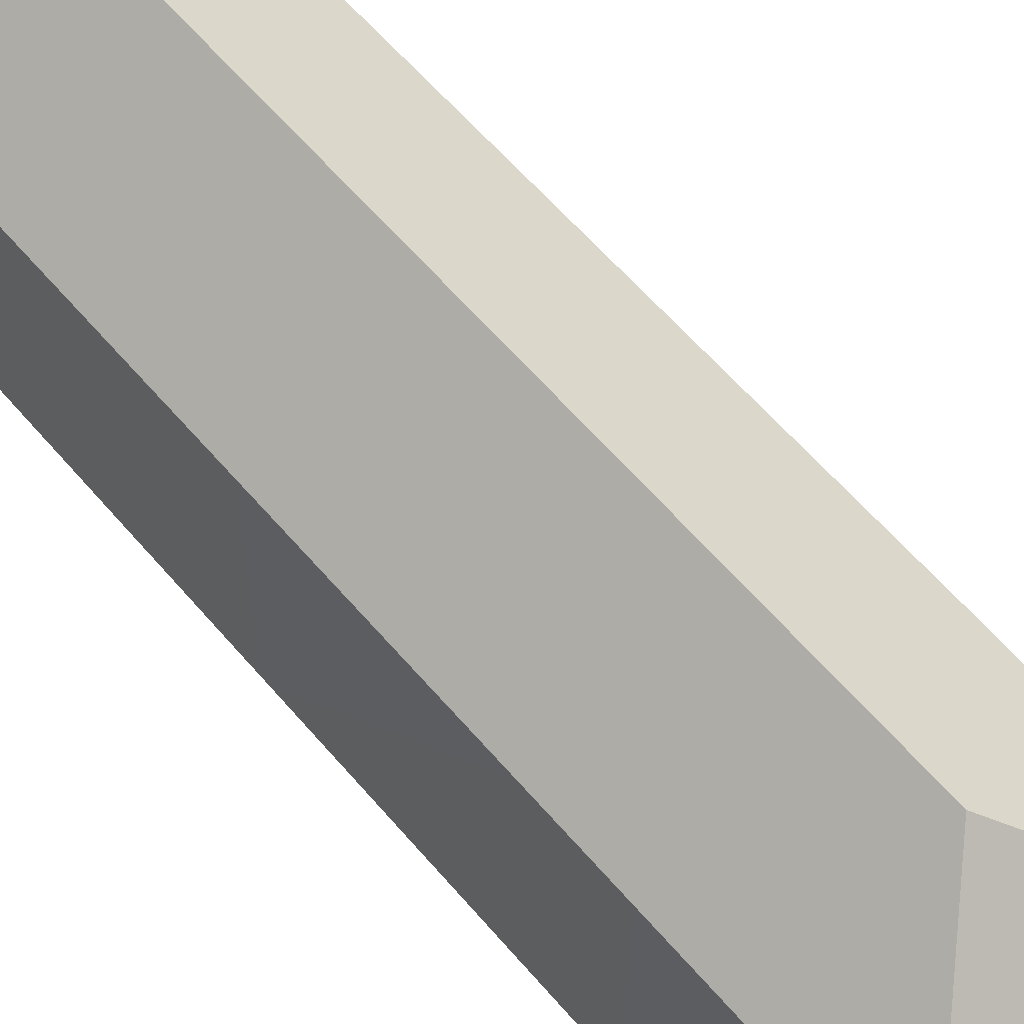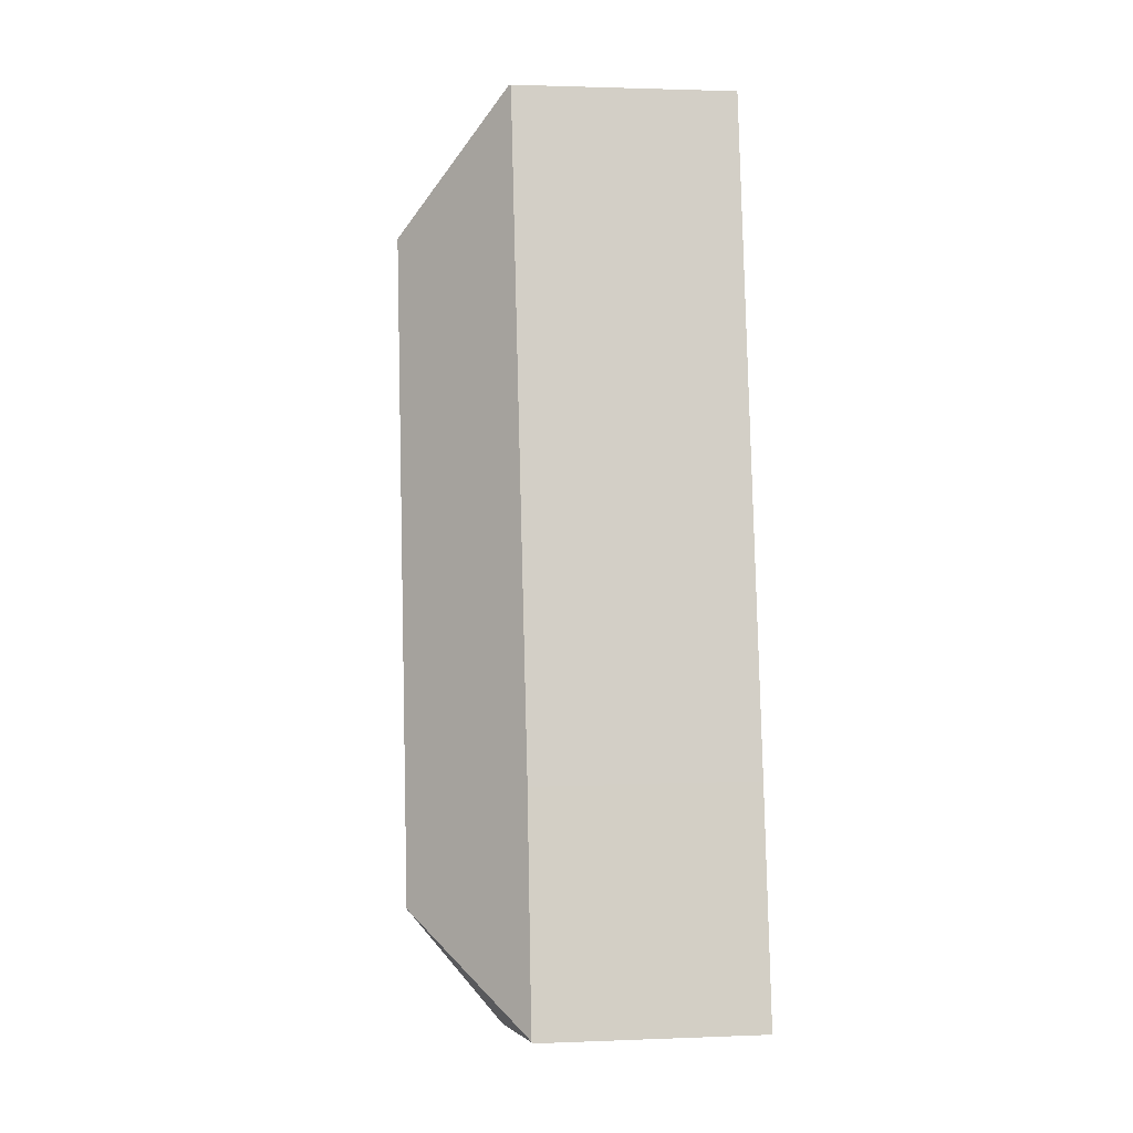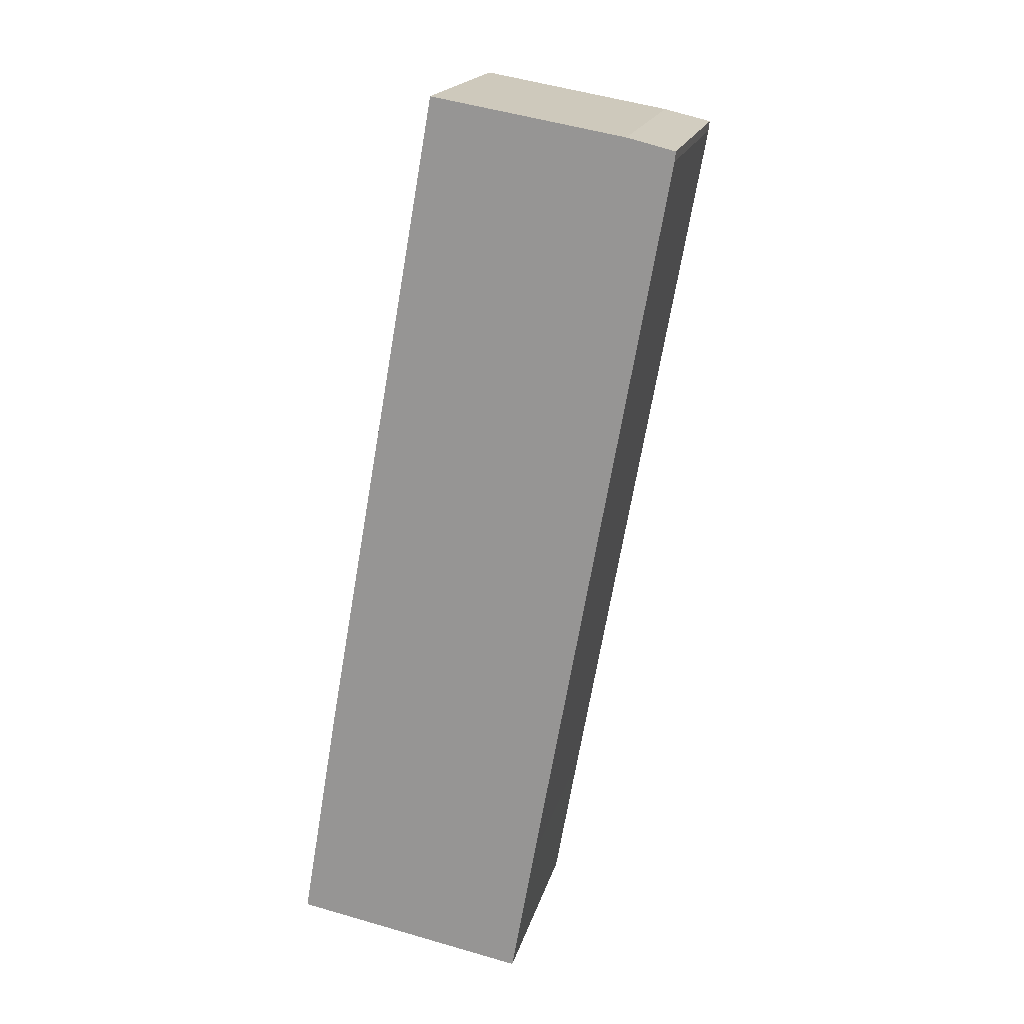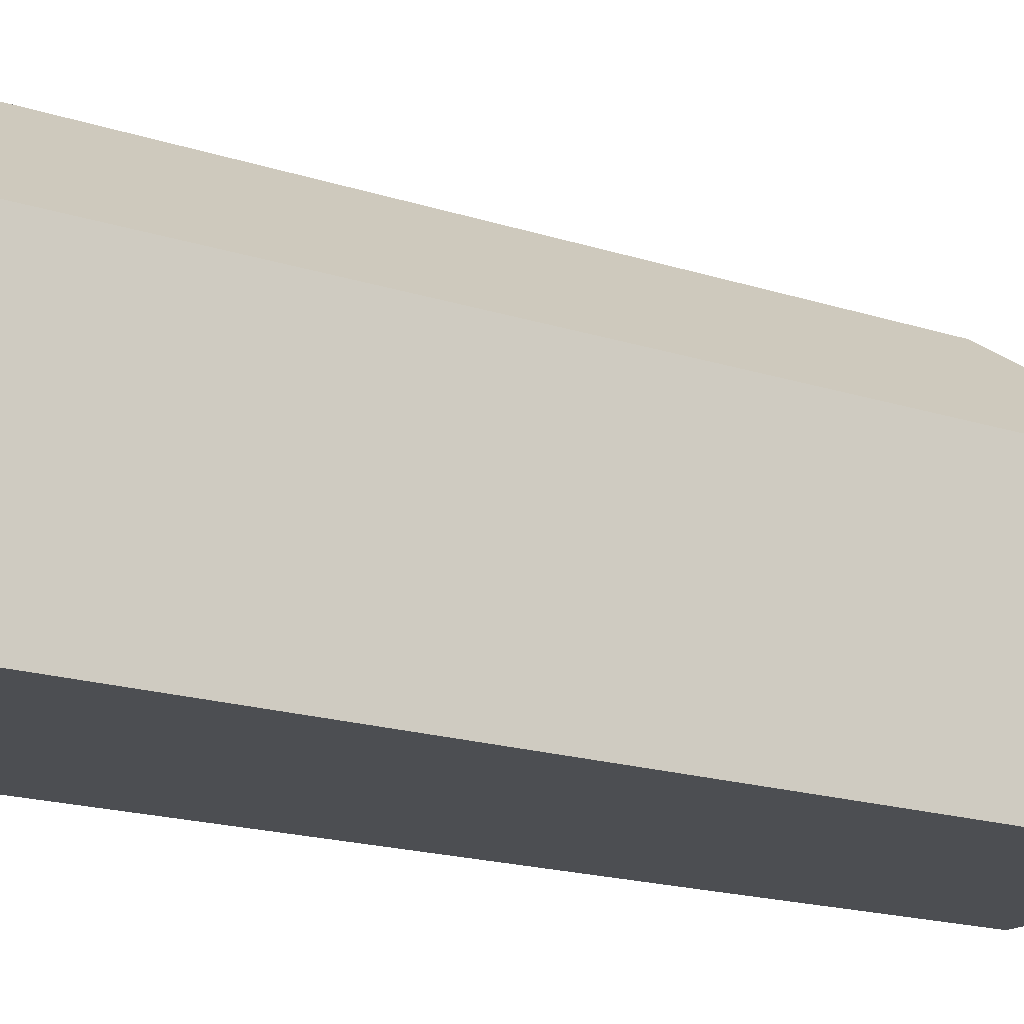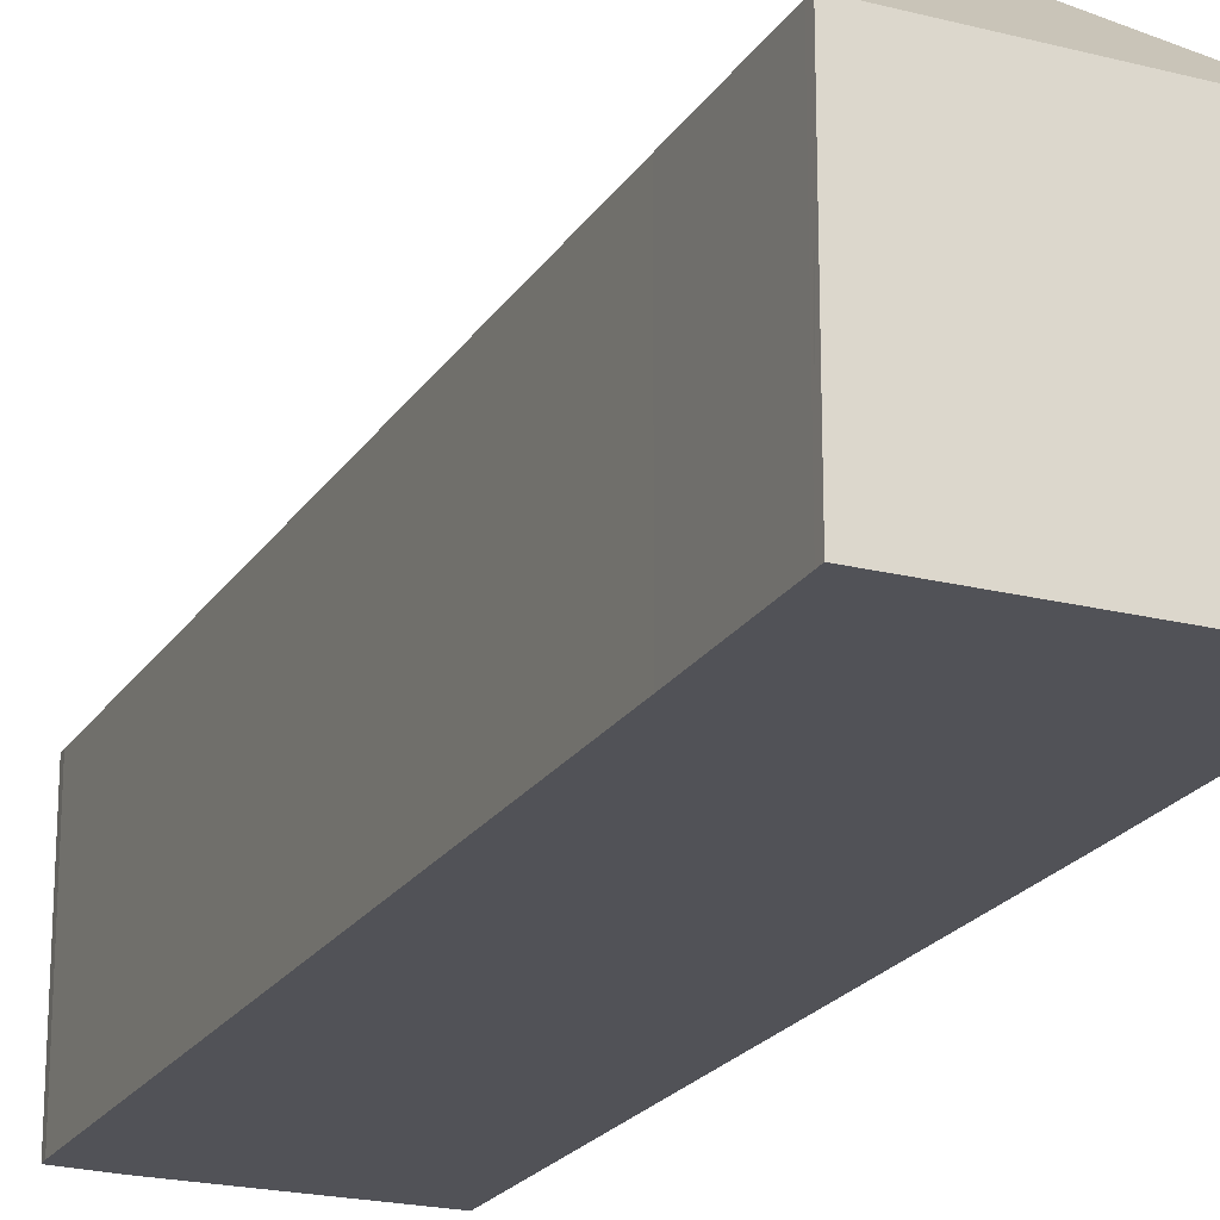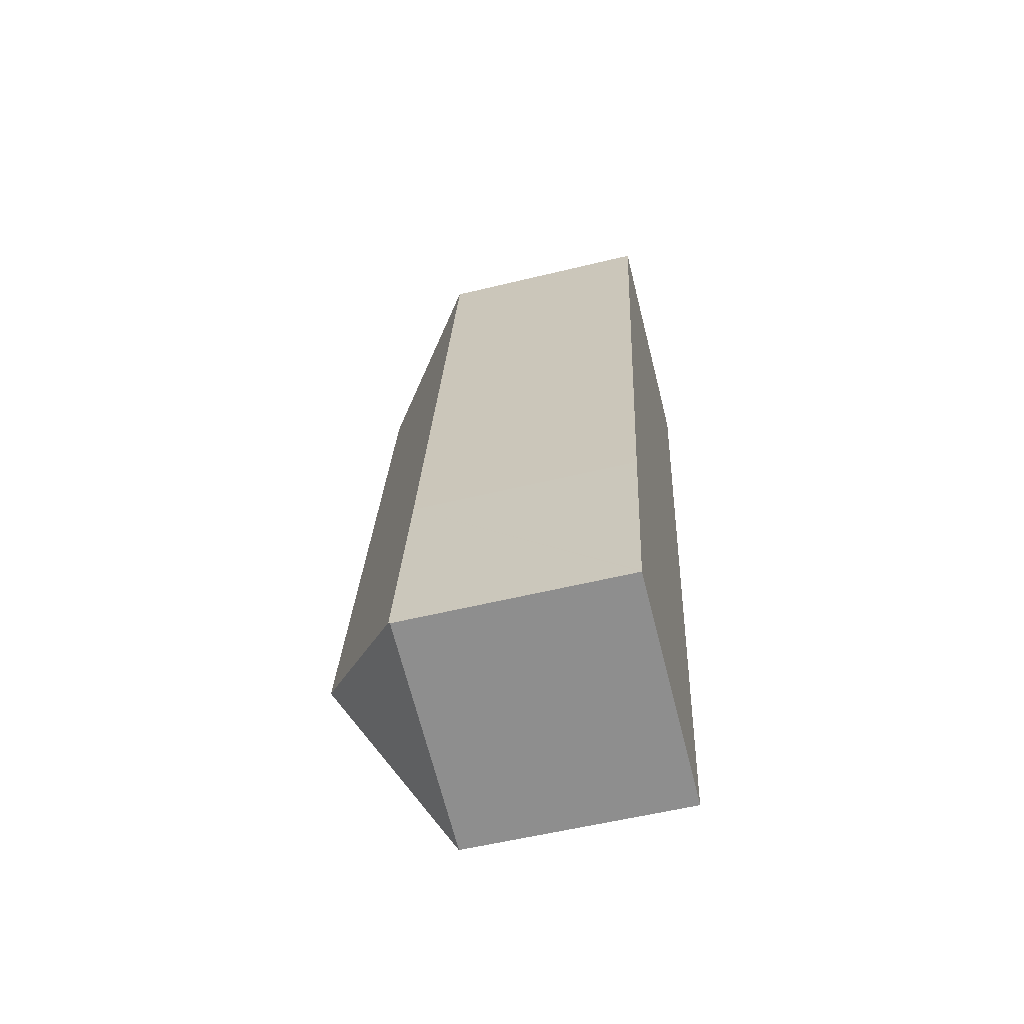
<metadata>
{"format":"obj","ext":"obj","renderer":"f3d","projection":"perspective","resolution":1024,"background":"white","views":[{"elev":60.2,"azim":149.9,"up":"+Y"},{"elev":1.9,"azim":-98.1,"up":"+Z"},{"elev":19.0,"azim":13.7,"up":"+Z"},{"elev":-16.5,"azim":65.3,"up":"+Y"},{"elev":-21.4,"azim":166.0,"up":"+Y"},{"elev":-55.6,"azim":-75.6,"up":"+Z"}]}
</metadata>
<code>
v  16.91 16.05 -2.952
v  9.97 23.44 7.038
v  17 16.05 -2.435
v  18.64 16.07 7.061
v  18.19 23.44 54.05
v  19.58 16.06 12.38
v  20.68 16.06 18.63
v  23.43 16.04 34.24
v  23.52 16.04 34.77
v  26.05 16.02 49.1
v  26.9 16.02 53.94
v  27.93 16.16 60.81
v  27.99 16.01 60.11
v  28.05 16.06 60.78
v  0.022 16.01 0.128
v  3.31 15.92 -0.583
v  0 15.9 9.733e-16
v  16.9 16.03 -2.977
v  2.755 15.92 16.36
v  6.271 15.96 36.21
v  11.18 16.01 63.92
v  11.35 16.16 63.89
v  11.82 16.16 63.81
v  14.32 16.13 63.38
v  14.98 16.12 63.27
v  24.7 16.01 61.59
v  0 0 0
v  0.022 -7.838e-18 0.128
v  2.755 -1.001e-15 16.36
v  6.271 -2.217e-15 36.21
v  11.18 -3.914e-15 63.92
v  24.7 -3.771e-15 61.59
v  11.35 -3.912e-15 63.89
v  11.82 -3.907e-15 63.81
v  14.32 -3.881e-15 63.38
v  14.98 -3.874e-15 63.27
v  28.05 -3.722e-15 60.78
v  27.93 -3.724e-15 60.81
v  27.99 -3.681e-15 60.11
v  26.9 -3.303e-15 53.94
v  26.05 -3.006e-15 49.1
v  23.52 -2.129e-15 34.77
v  23.43 -2.097e-15 34.24
v  20.68 -1.141e-15 18.63
v  19.58 -7.581e-16 12.38
v  18.64 -4.324e-16 7.061
v  17 1.491e-16 -2.435
v  16.9 1.823e-16 -2.977
v  16.91 1.808e-16 -2.952
v  3.31 3.57e-17 -0.583
g defaultobject
f 1 2 3
f 4 3 2
f 5 4 2
f 6 4 5
f 7 6 5
f 8 7 5
f 9 8 5
f 10 9 5
f 11 10 5
f 12 11 5
f 13 11 12
f 14 13 12
f 15 16 17
f 16 15 2
f 16 2 18
f 18 2 1
f 19 2 15
f 2 19 5
f 5 19 20
f 5 20 21
f 5 21 22
f 23 5 22
f 5 23 24
f 5 24 25
f 5 25 26
f 5 26 12
f 27 15 17
f 15 27 19
f 19 27 28
f 19 28 29
f 19 29 20
f 20 29 30
f 20 30 21
f 21 30 31
f 21 23 22
f 23 21 24
f 24 21 31
f 24 31 25
f 25 31 26
f 26 31 32
f 32 31 33
f 32 33 34
f 32 34 35
f 32 35 36
f 32 12 26
f 12 32 14
f 14 32 37
f 37 32 38
f 37 13 14
f 13 37 39
f 39 11 13
f 11 39 40
f 11 40 10
f 10 40 9
f 9 40 41
f 9 41 42
f 9 42 8
f 8 42 7
f 7 42 43
f 7 43 44
f 7 44 6
f 6 44 45
f 6 45 4
f 4 45 46
f 4 46 3
f 3 46 47
f 3 47 1
f 1 47 18
f 18 47 48
f 48 47 49
f 48 16 18
f 16 48 17
f 17 48 27
f 27 48 50
f 38 39 37
f 39 38 32
f 39 32 36
f 39 36 40
f 40 36 35
f 40 35 34
f 40 34 33
f 40 33 31
f 40 31 30
f 40 30 41
f 41 30 42
f 42 30 43
f 43 30 44
f 44 30 29
f 44 29 45
f 45 29 46
f 46 29 28
f 46 28 47
f 47 28 49
f 49 28 48
f 48 28 50
f 50 28 27

</code>
